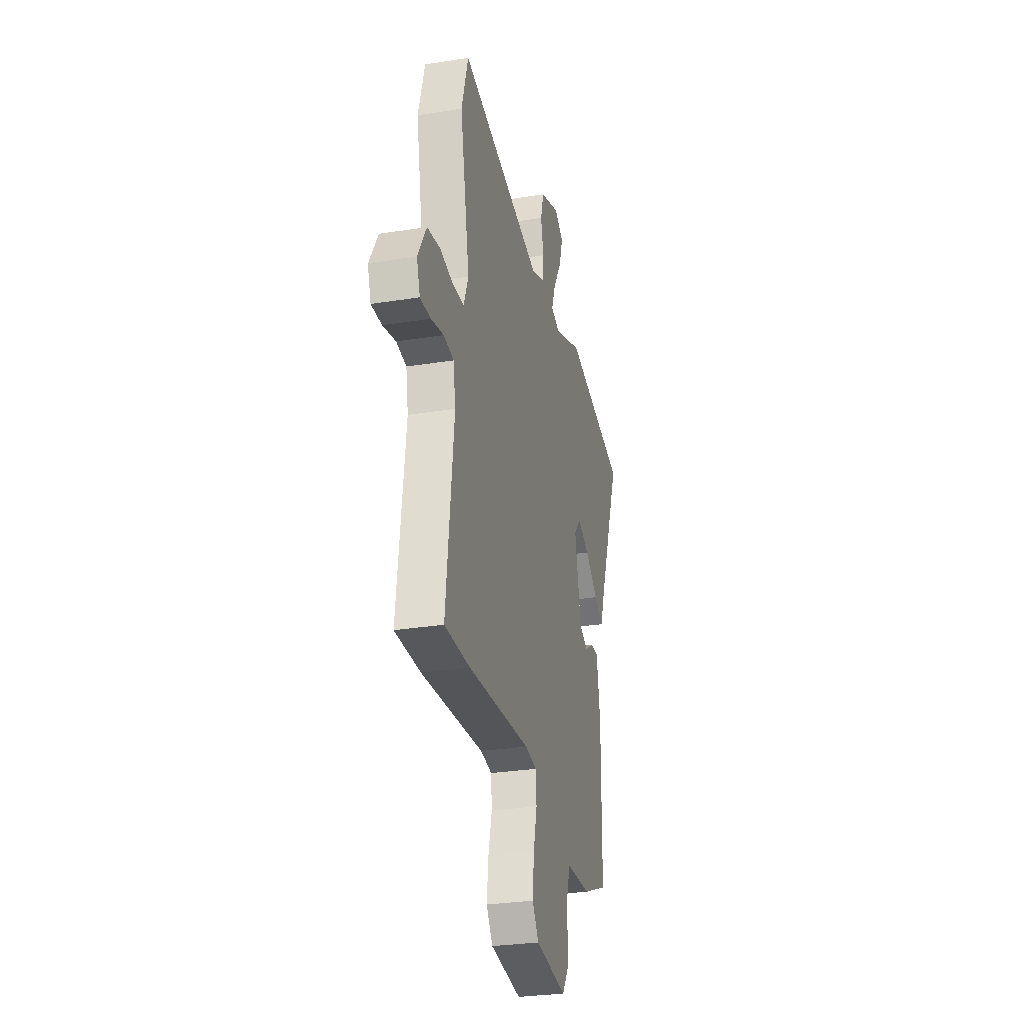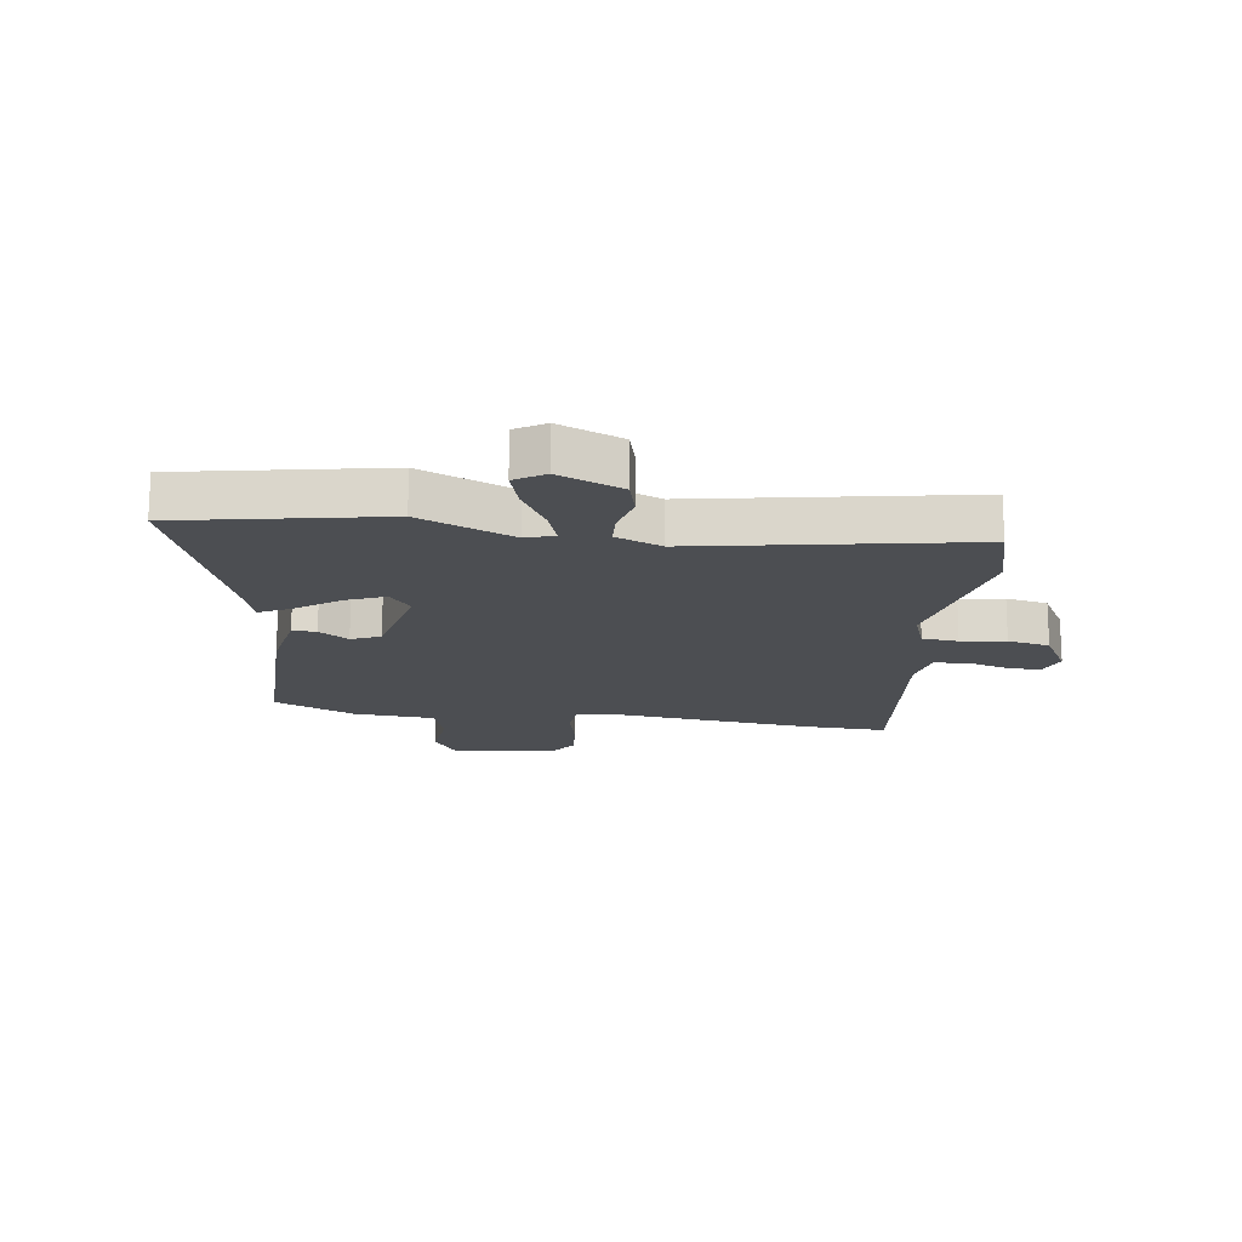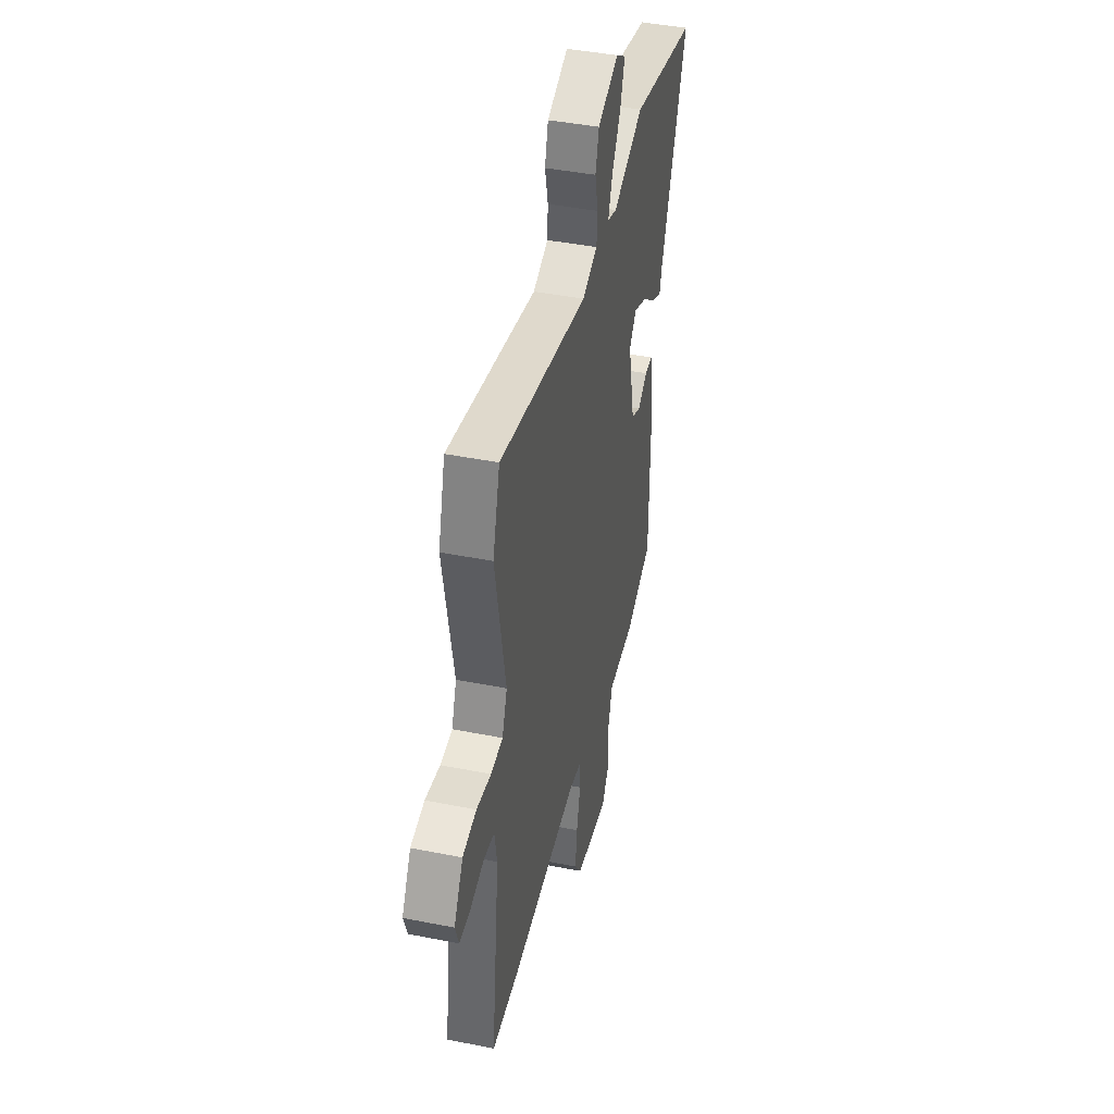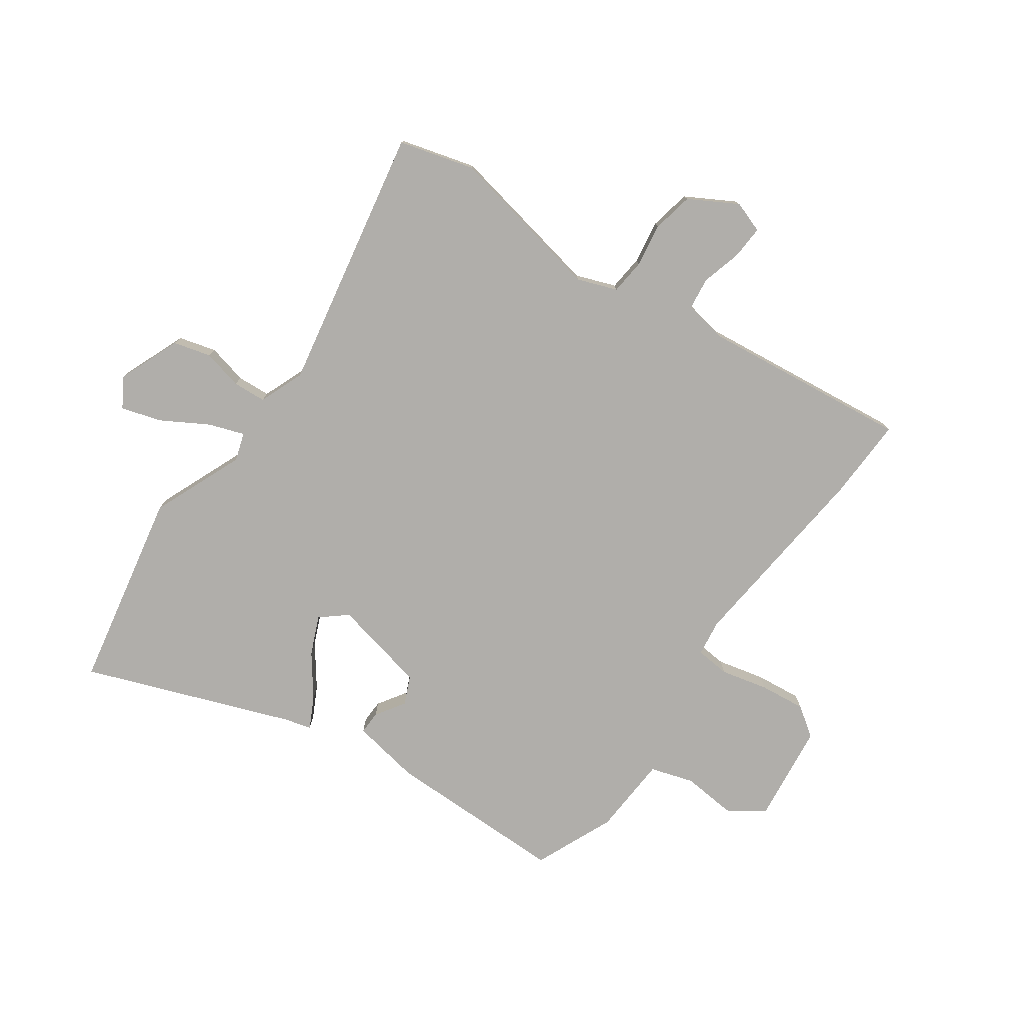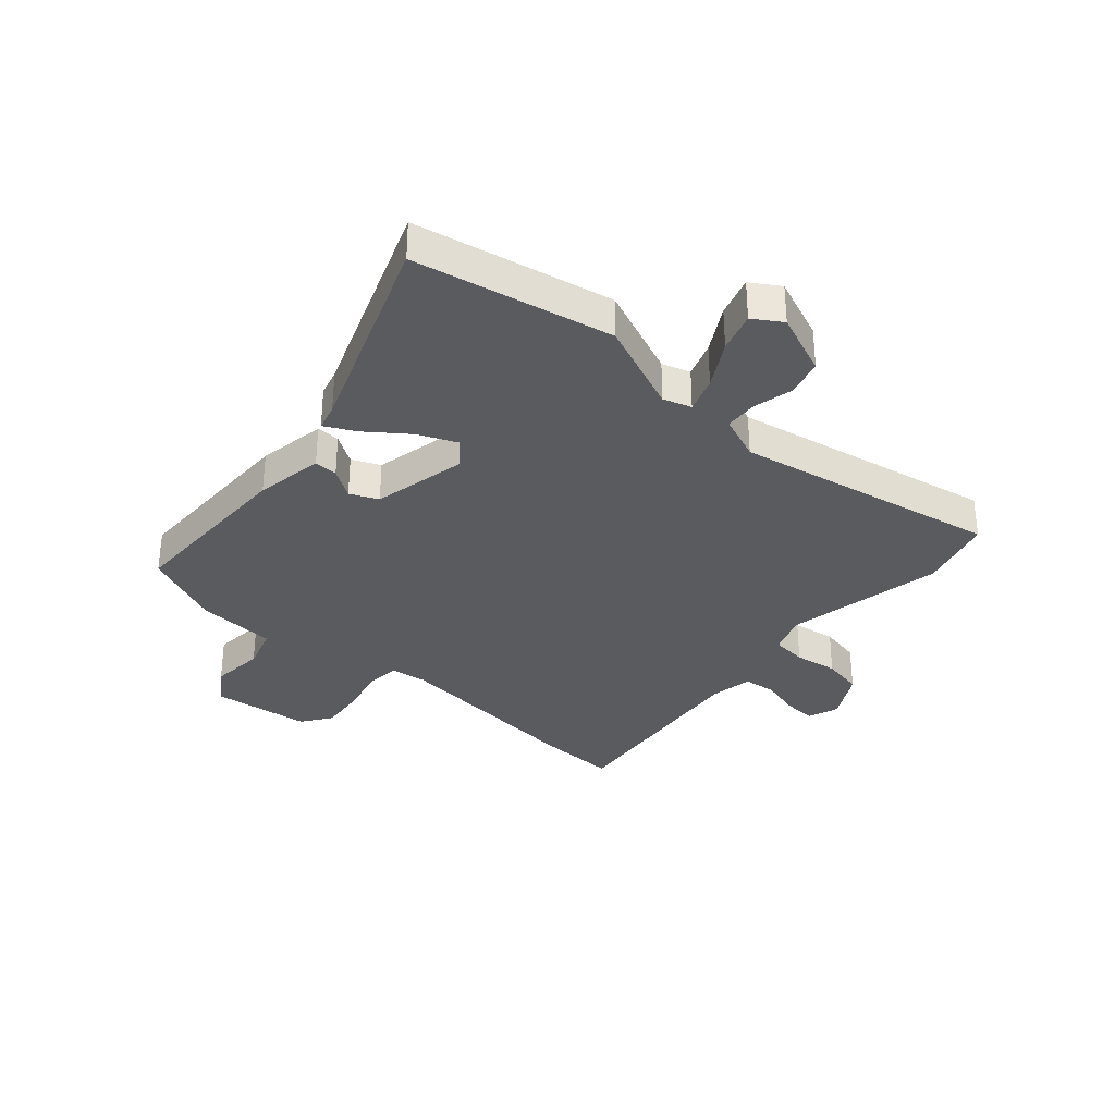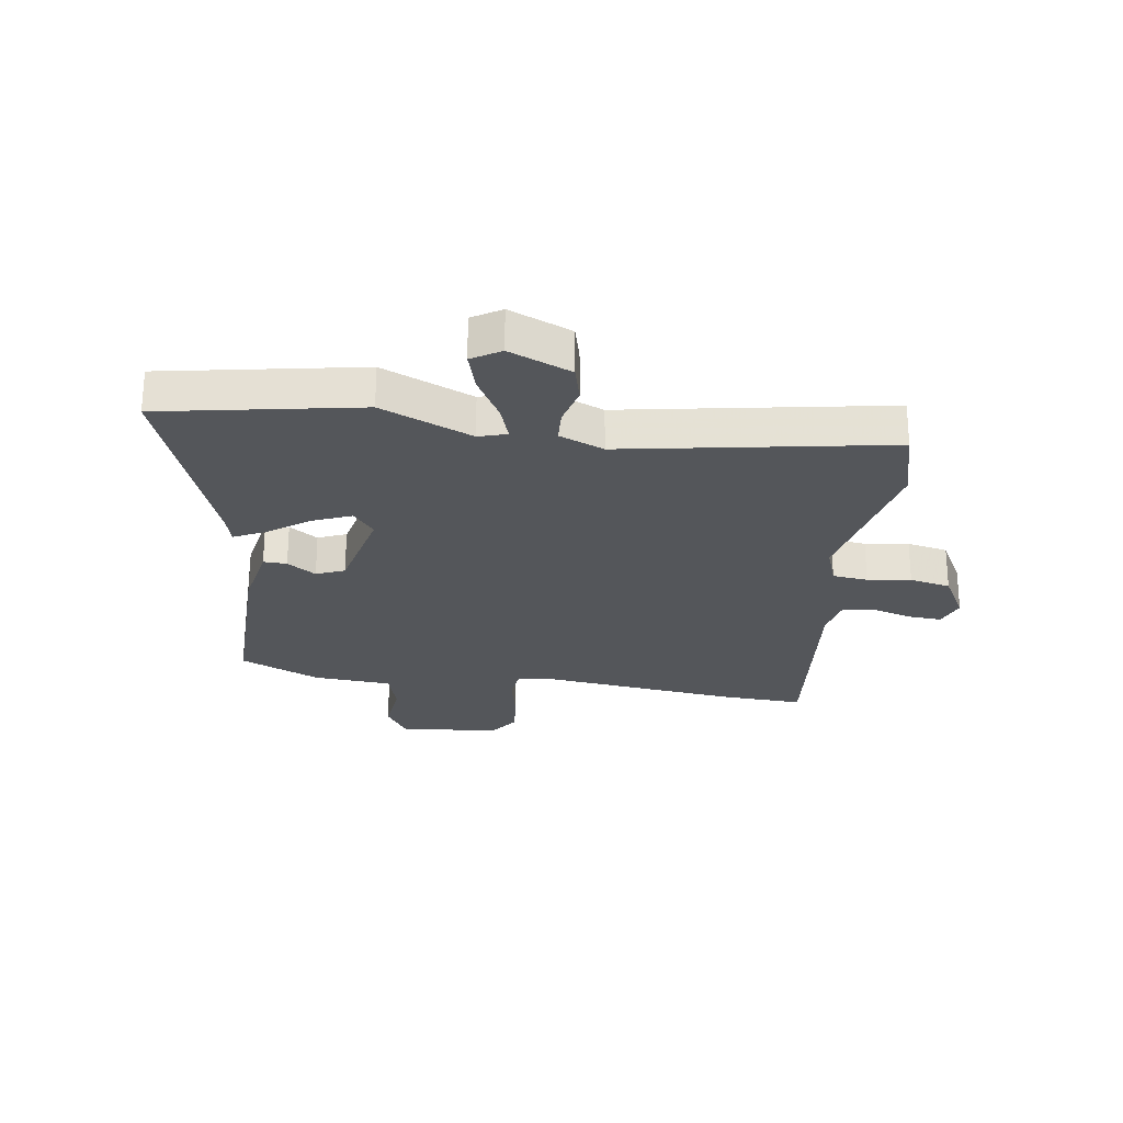
<metadata>
{"format":"obj","ext":"obj","renderer":"f3d","projection":"perspective","resolution":1024,"background":"white","views":[{"elev":-29.7,"azim":103.2,"up":"+Z"},{"elev":-16.8,"azim":-8.6,"up":"+Y"},{"elev":42.6,"azim":103.4,"up":"+Z"},{"elev":-77.7,"azim":54.6,"up":"+Y"},{"elev":-33.2,"azim":-41.6,"up":"+Y"},{"elev":-25.7,"azim":-9.3,"up":"+Y"}]}
</metadata>
<code>
v 0.486 0.07 0.548
v 0.523 0.07 0.417
v 0.47 0.07 0.139
v 0.496 0.07 0.07
v 0.558 0.07 0.064
v 0.634 0.07 0.076
v 0.706 0.07 0.062
v 0.754 0.07 -0.022
v 0.735 0.07 -0.077
v 0.677 0.07 -0.074
v 0.606 0.07 -0.055
v 0.55 0.07 -0.062
v 0.537 0.07 -0.136
v 0.58 0.07 -0.502
v 0.438 0.07 -0.498
v 0.089 0.07 -0.464
v 0.025 0.07 -0.473
v 0.02 0.07 -0.533
v 0.04 0.07 -0.615
v 0.049 0.07 -0.695
v 0.013 0.07 -0.747
v -0.161 0.07 -0.768
v -0.203 0.07 -0.706
v -0.195 0.07 -0.612
v -0.219 0.07 -0.537
v -0.358 0.07 -0.529
v -0.498 0.07 -0.469
v -0.501 0.07 -0.153
v -0.481 0.07 -0.033
v -0.44 0.07 -0.034
v -0.389 0.07 -0.067
v -0.34 0.07 -0.045
v -0.305 0.07 0.121
v -0.343 0.07 0.166
v -0.41 0.07 0.137
v -0.482 0.07 0.083
v -0.536 0.07 0.055
v -0.549 0.07 0.102
v -0.686 0.07 0.462
v -0.34 0.07 0.532
v -0.179 0.07 0.466
v -0.13 0.07 0.482
v -0.152 0.07 0.544
v -0.199 0.07 0.624
v -0.221 0.07 0.694
v -0.171 0.07 0.726
v -0.061 0.07 0.682
v -0.043 0.07 0.617
v -0.059 0.07 0.547
v -0.055 0.07 0.489
v 0.024 0.07 0.458
v 0.486 0 0.548
v 0.523 0 0.417
v 0.47 0 0.139
v 0.496 0 0.07
v 0.558 0 0.064
v 0.634 0 0.076
v 0.706 0 0.062
v 0.754 0 -0.022
v 0.735 0 -0.077
v 0.677 0 -0.074
v 0.606 0 -0.055
v 0.55 0 -0.062
v 0.537 0 -0.136
v 0.58 0 -0.502
v 0.438 0 -0.498
v 0.089 0 -0.464
v 0.025 0 -0.473
v 0.02 0 -0.533
v 0.04 0 -0.615
v 0.049 0 -0.695
v 0.013 0 -0.747
v -0.161 0 -0.768
v -0.203 0 -0.706
v -0.195 0 -0.612
v -0.219 0 -0.537
v -0.358 0 -0.529
v -0.498 0 -0.469
v -0.501 0 -0.153
v -0.481 0 -0.033
v -0.44 0 -0.034
v -0.389 0 -0.067
v -0.34 0 -0.045
v -0.305 0 0.121
v -0.343 0 0.166
v -0.41 0 0.137
v -0.482 0 0.083
v -0.536 0 0.055
v -0.549 0 0.102
v -0.686 0 0.462
v -0.34 0 0.532
v -0.179 0 0.466
v -0.13 0 0.482
v -0.152 0 0.544
v -0.199 0 0.624
v -0.221 0 0.694
v -0.171 0 0.726
v -0.061 0 0.682
v -0.043 0 0.617
v -0.059 0 0.547
v -0.055 0 0.489
v 0.024 0 0.458
f 47 48 49
f 46 47 49
f 45 46 49
f 44 45 49
f 43 44 49
f 42 43 49 50
f 41 42 50 51
f 38 39 40 41
f 37 38 41
f 36 37 41
f 35 36 41
f 34 35 41 51
f 29 30 31
f 28 29 31
f 27 28 31
f 26 27 31
f 25 26 31
f 25 31 32
f 24 25 32 33
f 22 23 24
f 21 22 24
f 20 21 24
f 19 20 24
f 18 19 24
f 17 18 24 33
f 13 14 15 16
f 16 17 33
f 13 16 33
f 12 13 33
f 9 10 11
f 8 9 11
f 7 8 11
f 6 7 11
f 5 6 11
f 11 12 33
f 5 11 33
f 4 5 33
f 1 2 3
f 51 1 3
f 34 51 3
f 33 34 3
f 3 4 33
f 100 99 98
f 100 98 97
f 100 97 96
f 100 96 95
f 100 95 94
f 101 100 94 93
f 102 101 93 92
f 92 91 90 89
f 92 89 88
f 92 88 87
f 92 87 86
f 102 92 86 85
f 82 81 80
f 82 80 79
f 82 79 78
f 82 78 77
f 82 77 76
f 83 82 76
f 84 83 76 75
f 75 74 73
f 75 73 72
f 75 72 71
f 75 71 70
f 75 70 69
f 84 75 69 68
f 67 66 65 64
f 84 68 67
f 84 67 64
f 84 64 63
f 62 61 60
f 62 60 59
f 62 59 58
f 62 58 57
f 62 57 56
f 84 63 62
f 84 62 56
f 84 56 55
f 54 53 52
f 54 52 102
f 54 102 85
f 54 85 84
f 84 55 54
f 1 52 53 2
f 2 53 54 3
f 3 54 55 4
f 4 55 56 5
f 5 56 57 6
f 6 57 58 7
f 7 58 59 8
f 8 59 60 9
f 9 60 61 10
f 10 61 62 11
f 11 62 63 12
f 12 63 64 13
f 13 64 65 14
f 14 65 66 15
f 15 66 67 16
f 16 67 68 17
f 17 68 69 18
f 18 69 70 19
f 19 70 71 20
f 20 71 72 21
f 21 72 73 22
f 22 73 74 23
f 23 74 75 24
f 24 75 76 25
f 25 76 77 26
f 26 77 78 27
f 27 78 79 28
f 28 79 80 29
f 29 80 81 30
f 30 81 82 31
f 31 82 83 32
f 32 83 84 33
f 33 84 85 34
f 34 85 86 35
f 35 86 87 36
f 36 87 88 37
f 37 88 89 38
f 38 89 90 39
f 39 90 91 40
f 40 91 92 41
f 41 92 93 42
f 42 93 94 43
f 43 94 95 44
f 44 95 96 45
f 45 96 97 46
f 46 97 98 47
f 47 98 99 48
f 48 99 100 49
f 49 100 101 50
f 50 101 102 51
f 51 102 52 1

</code>
